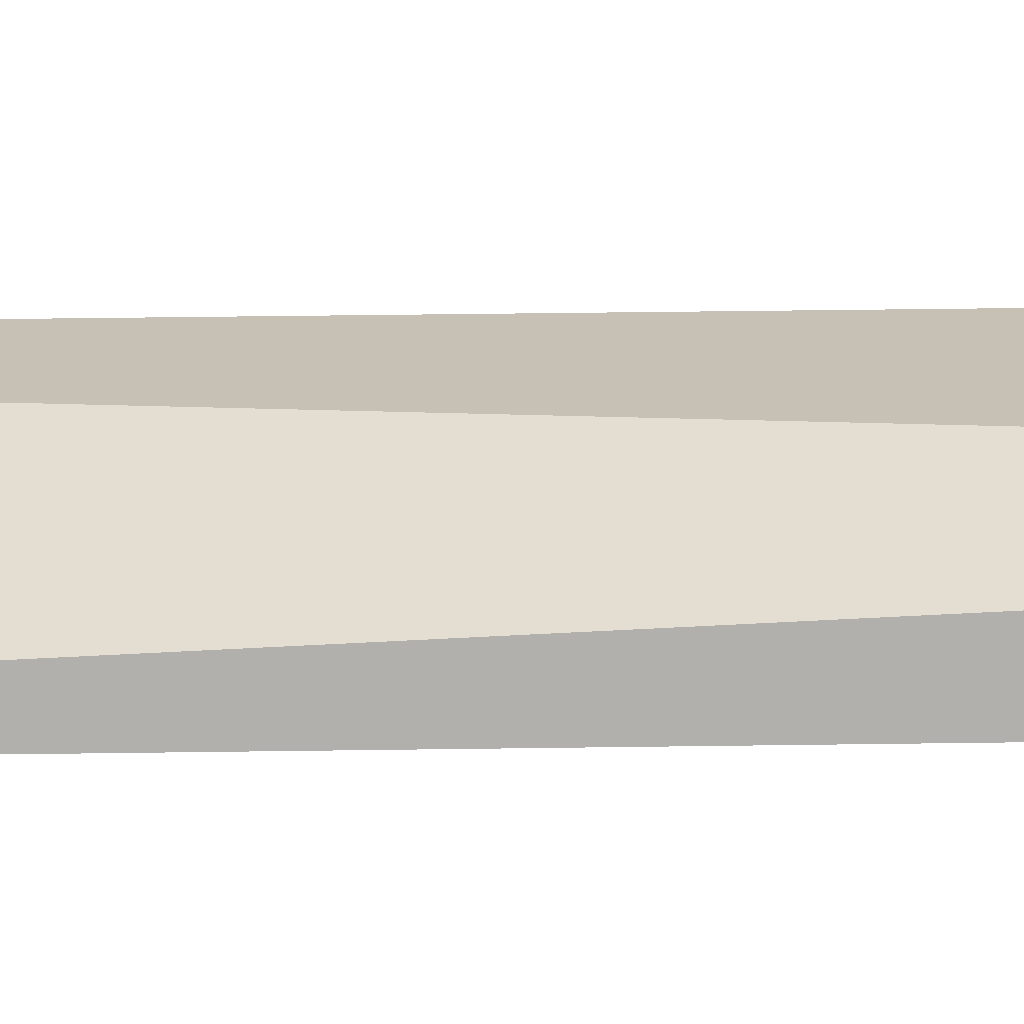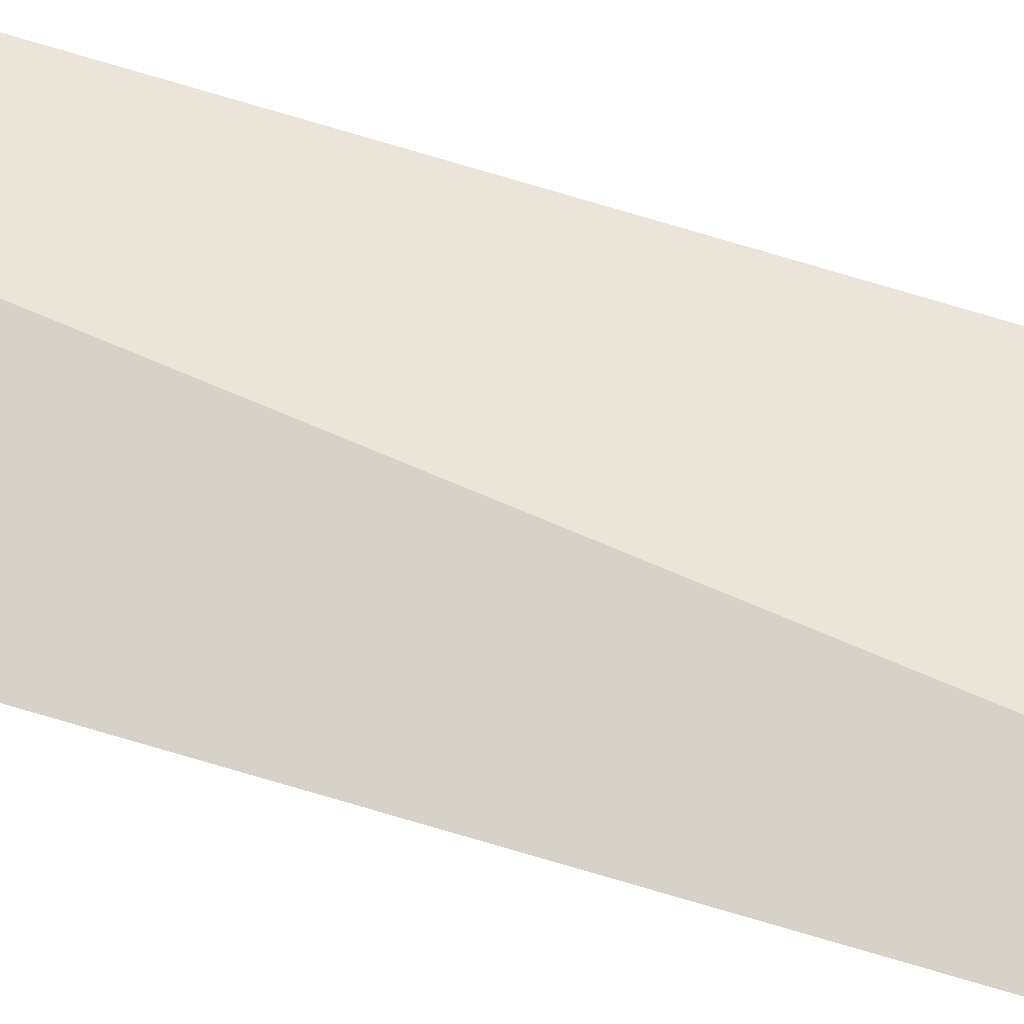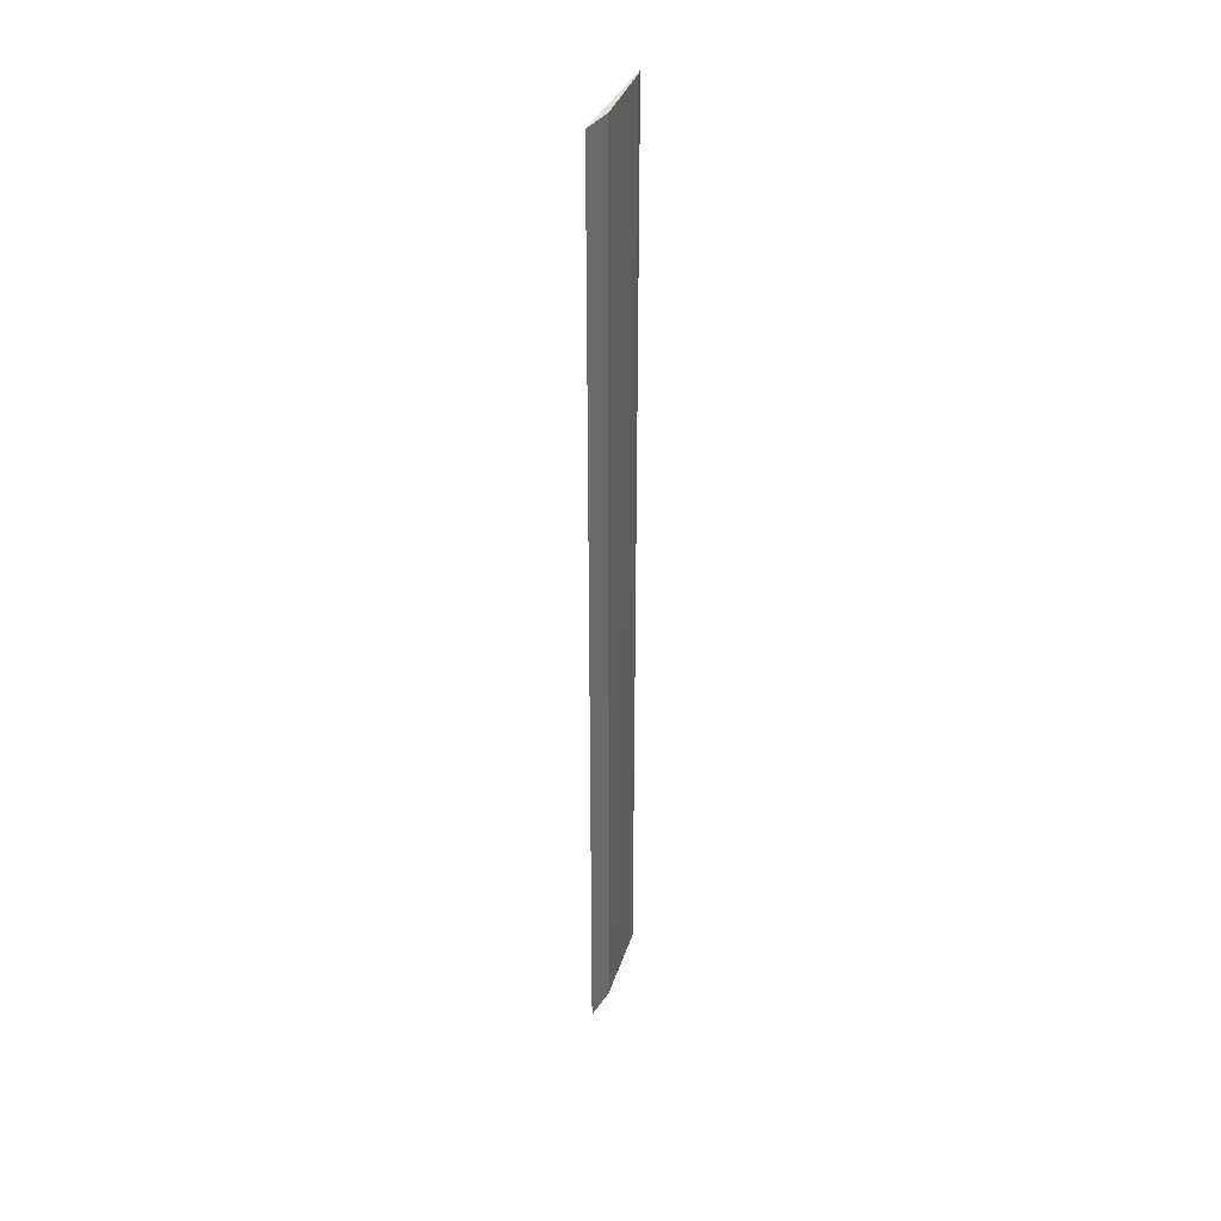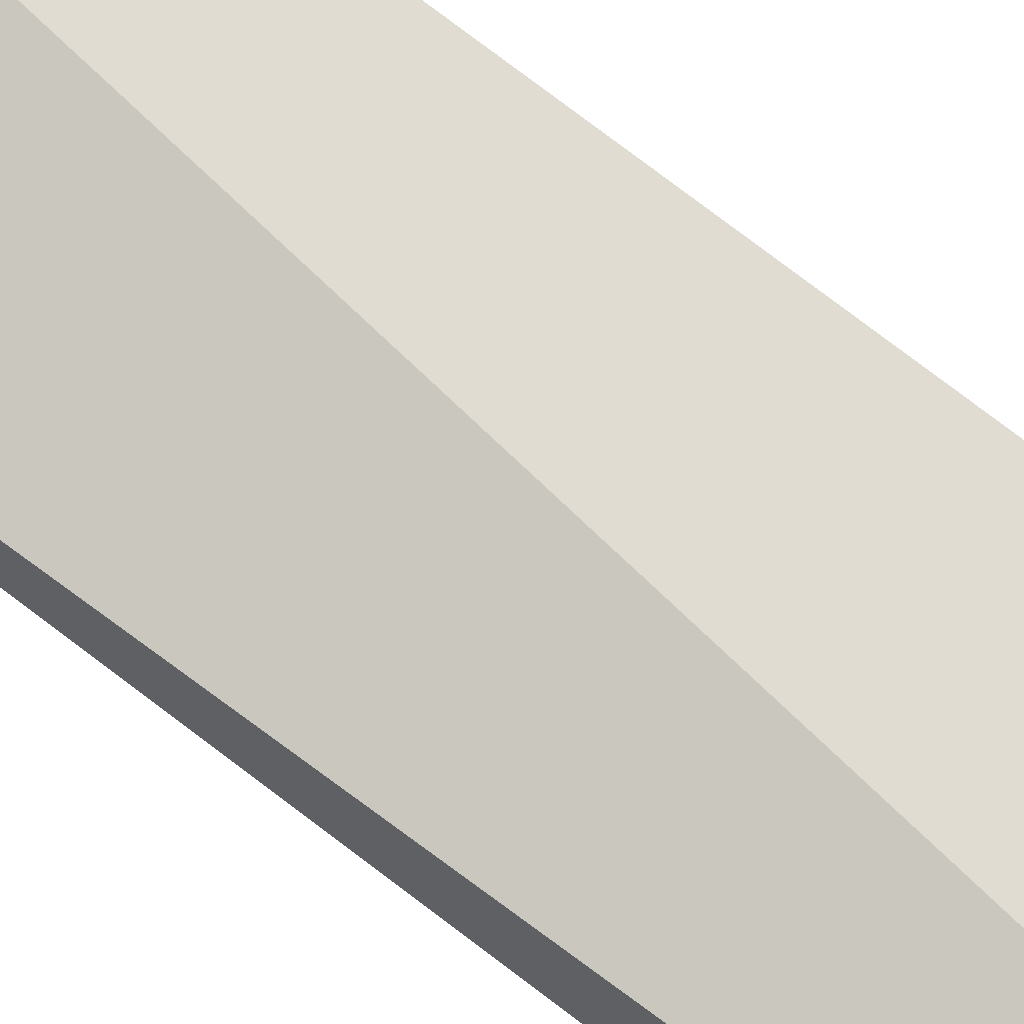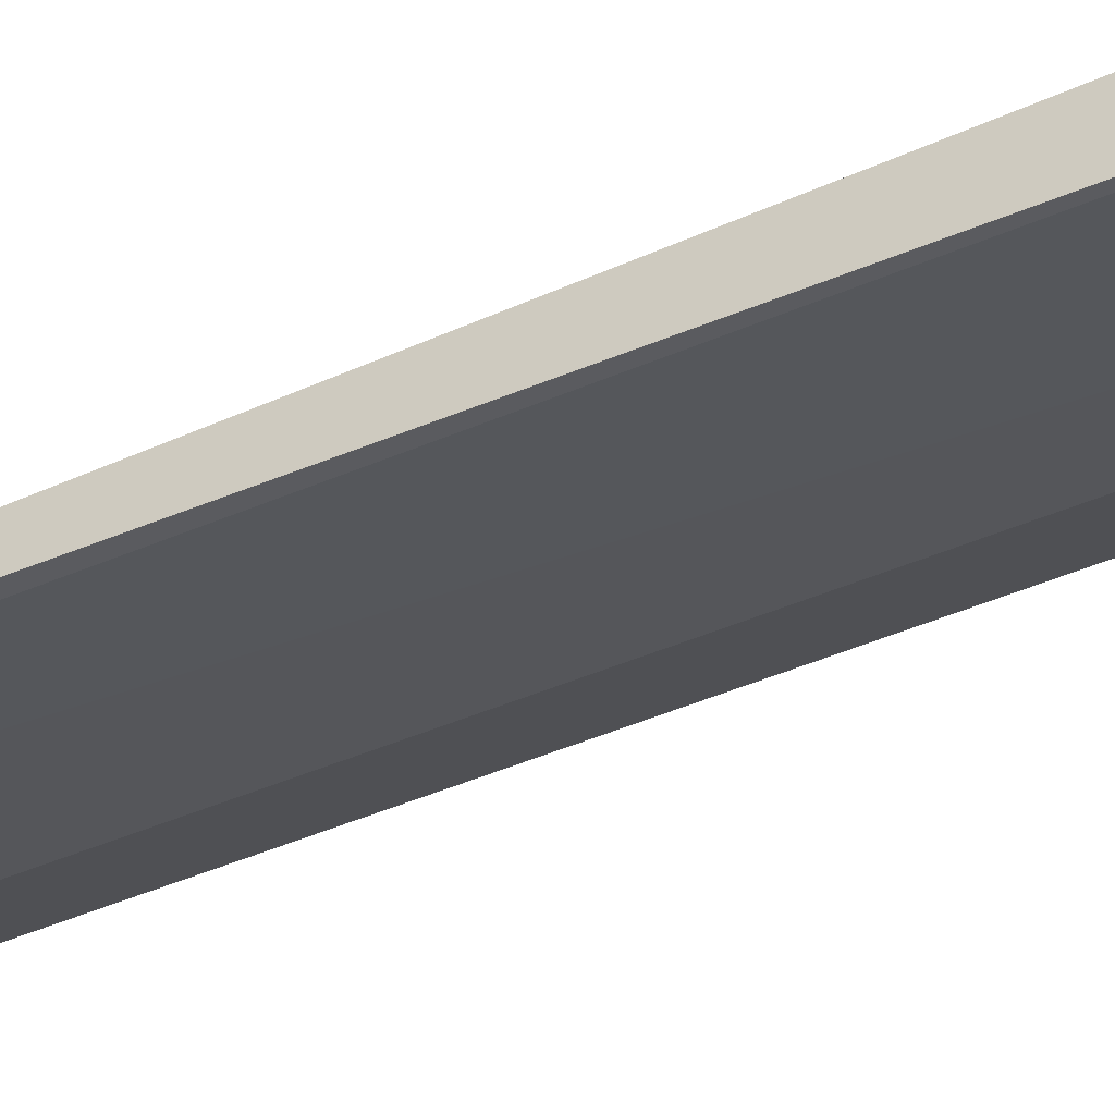
<metadata>
{"format":"obj","ext":"obj","renderer":"f3d","projection":"perspective","resolution":1024,"background":"white","views":[{"elev":21.1,"azim":-91.8,"up":"+Z"},{"elev":75.2,"azim":106.4,"up":"+Z"},{"elev":37.0,"azim":95.2,"up":"+Y"},{"elev":71.4,"azim":-52.0,"up":"+Z"},{"elev":-37.8,"azim":-60.1,"up":"+Z"}]}
</metadata>
<code>
v 0.03739 0.07 -0.01524
v 0.03739 0.02091 -0.01524
v 0.03581 0.07 -0.01597
v 0.0315 0.07 -0.01687
v 0.03182 0.02 -0.015
v 0.0315 0.02091 -0.01687
v 0.03581 0.02091 -0.01597
v 0.03198 0.07 -0.01683
f 1 2 3
f 1 3 4
f 5 2 1
f 5 1 4
f 6 5 4
f 7 3 2
f 7 2 5
f 7 5 6
f 8 6 4
f 8 4 3
f 8 7 6
f 8 3 7

</code>
